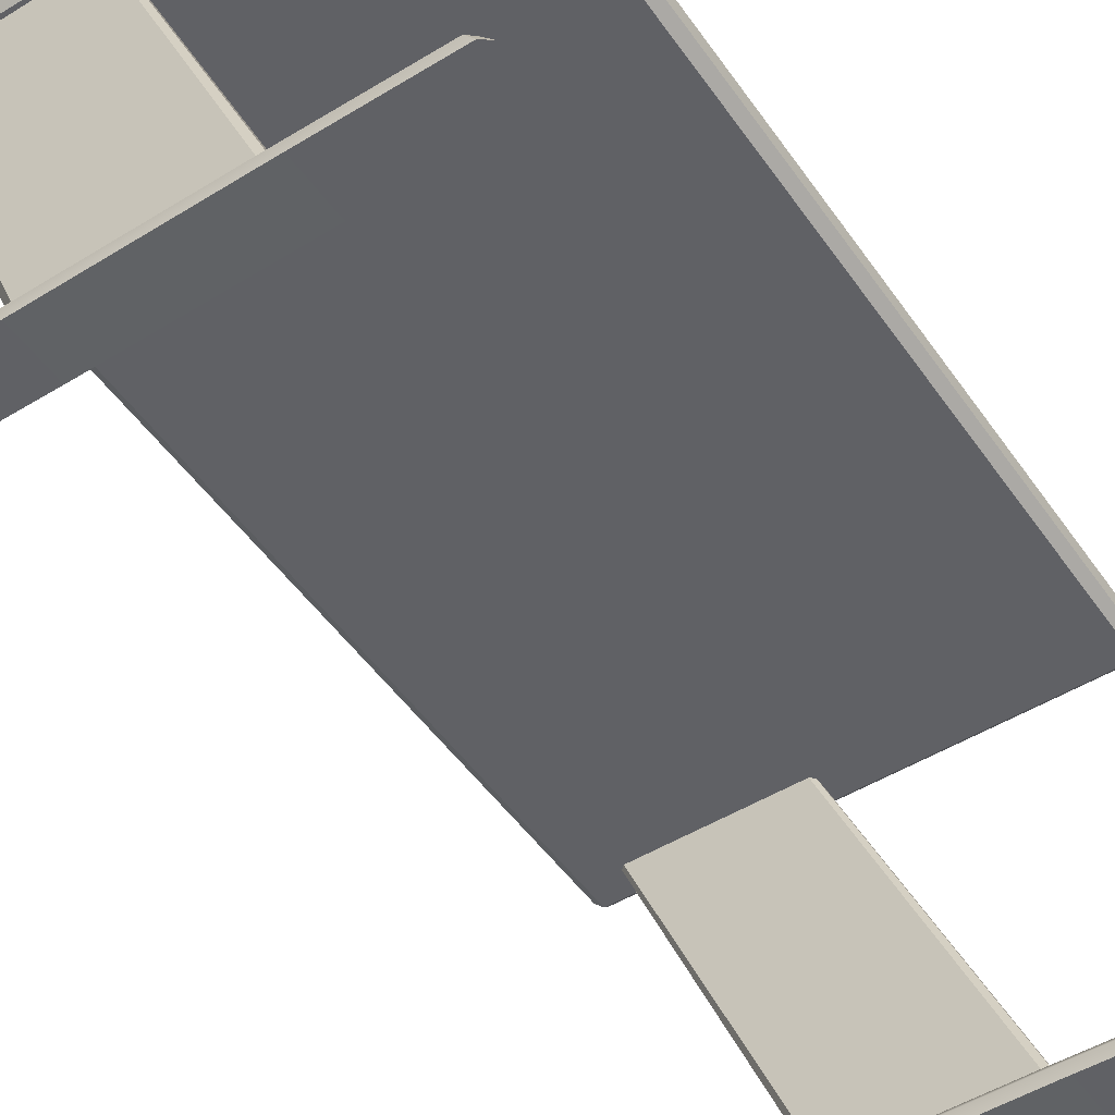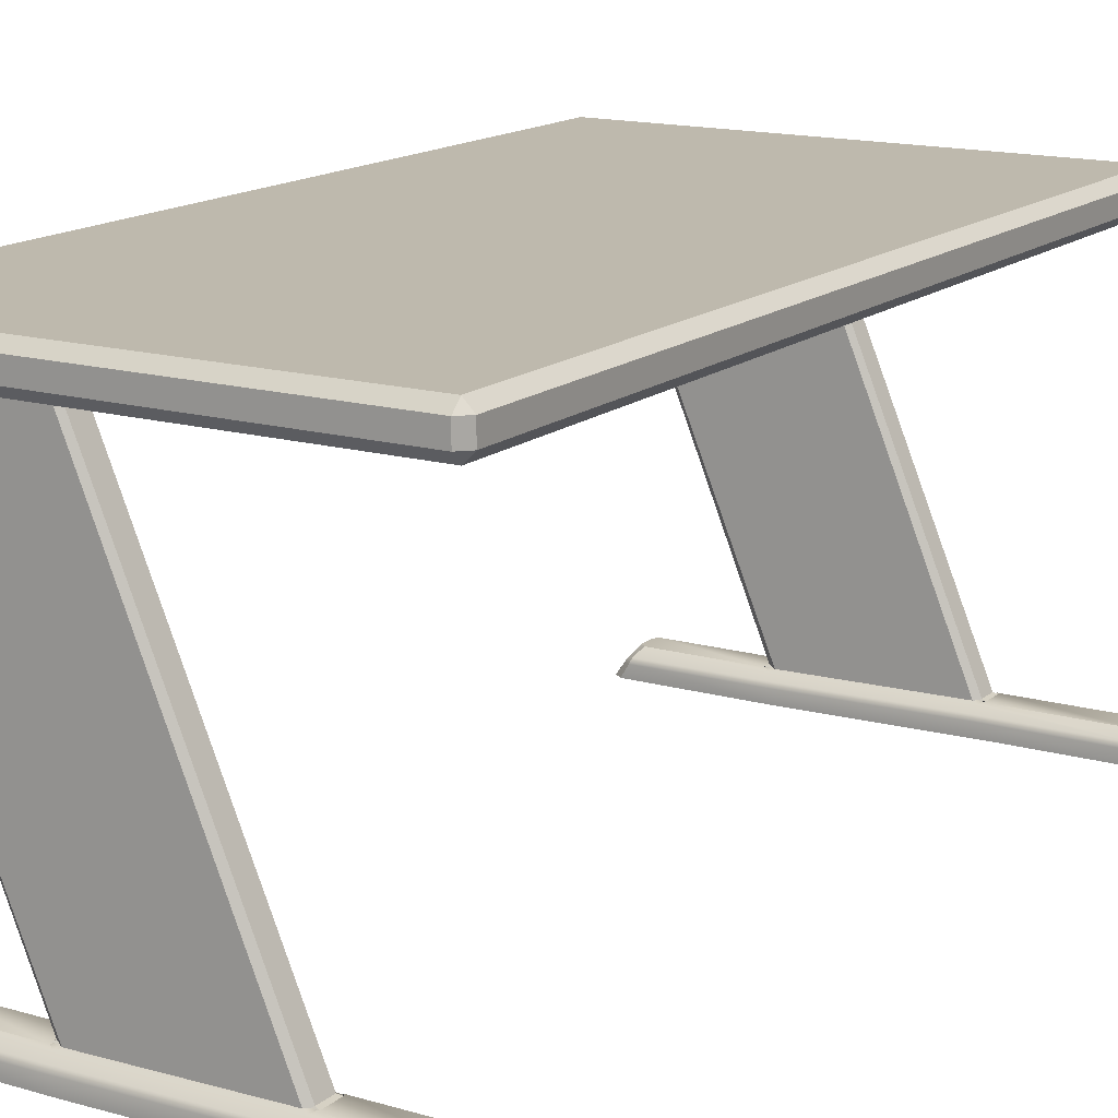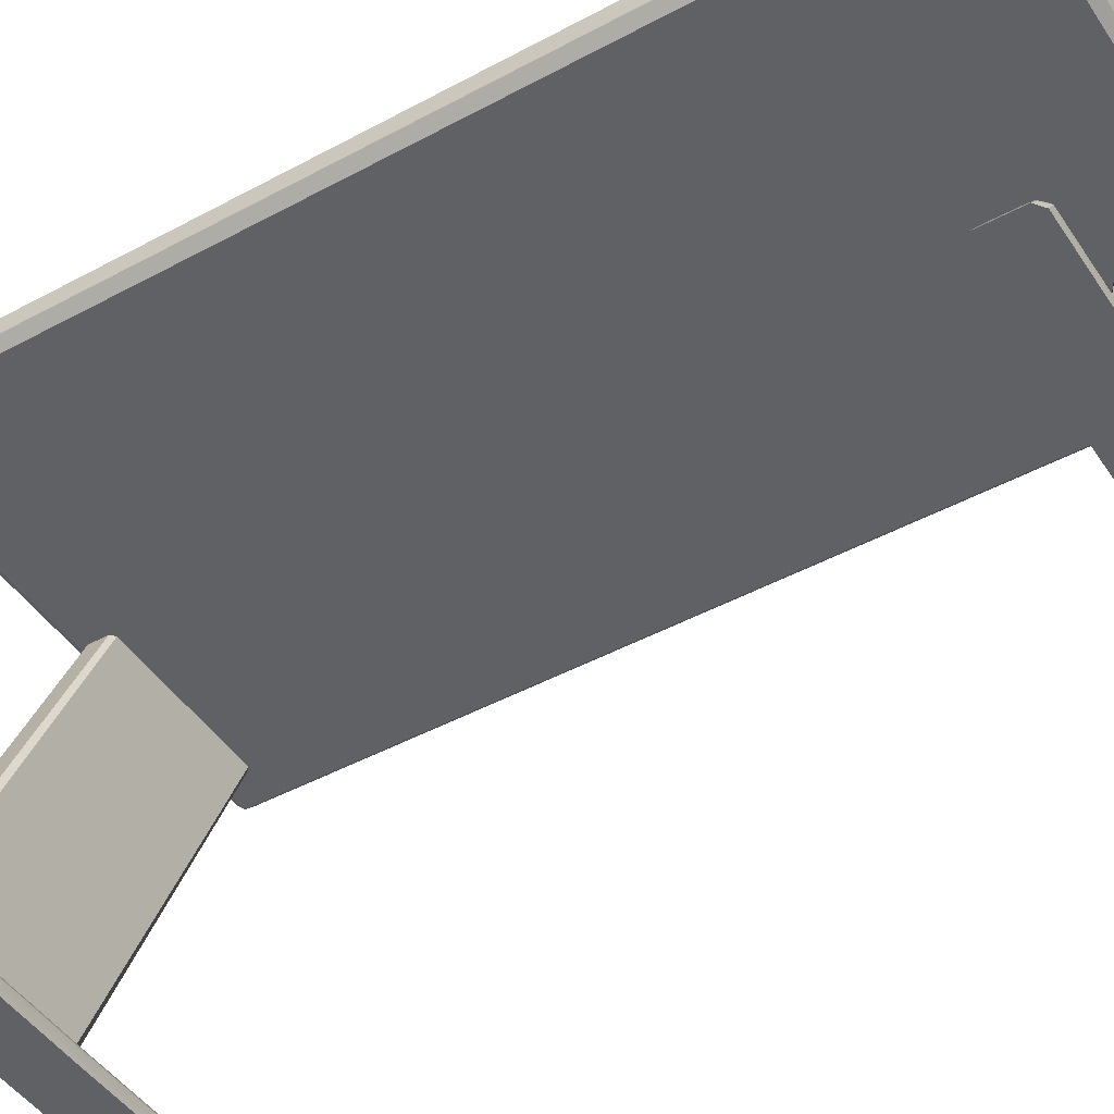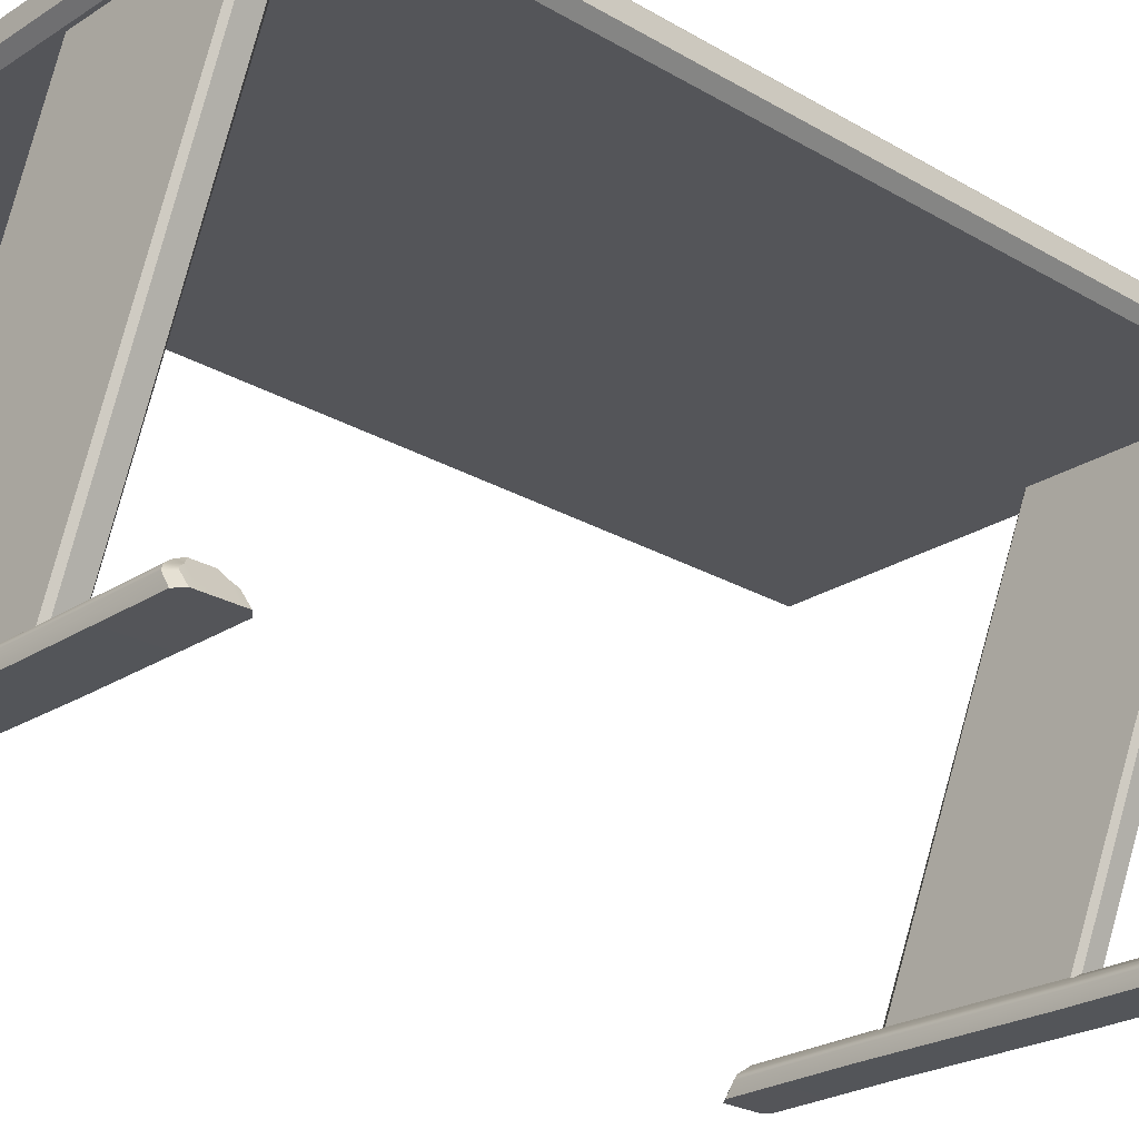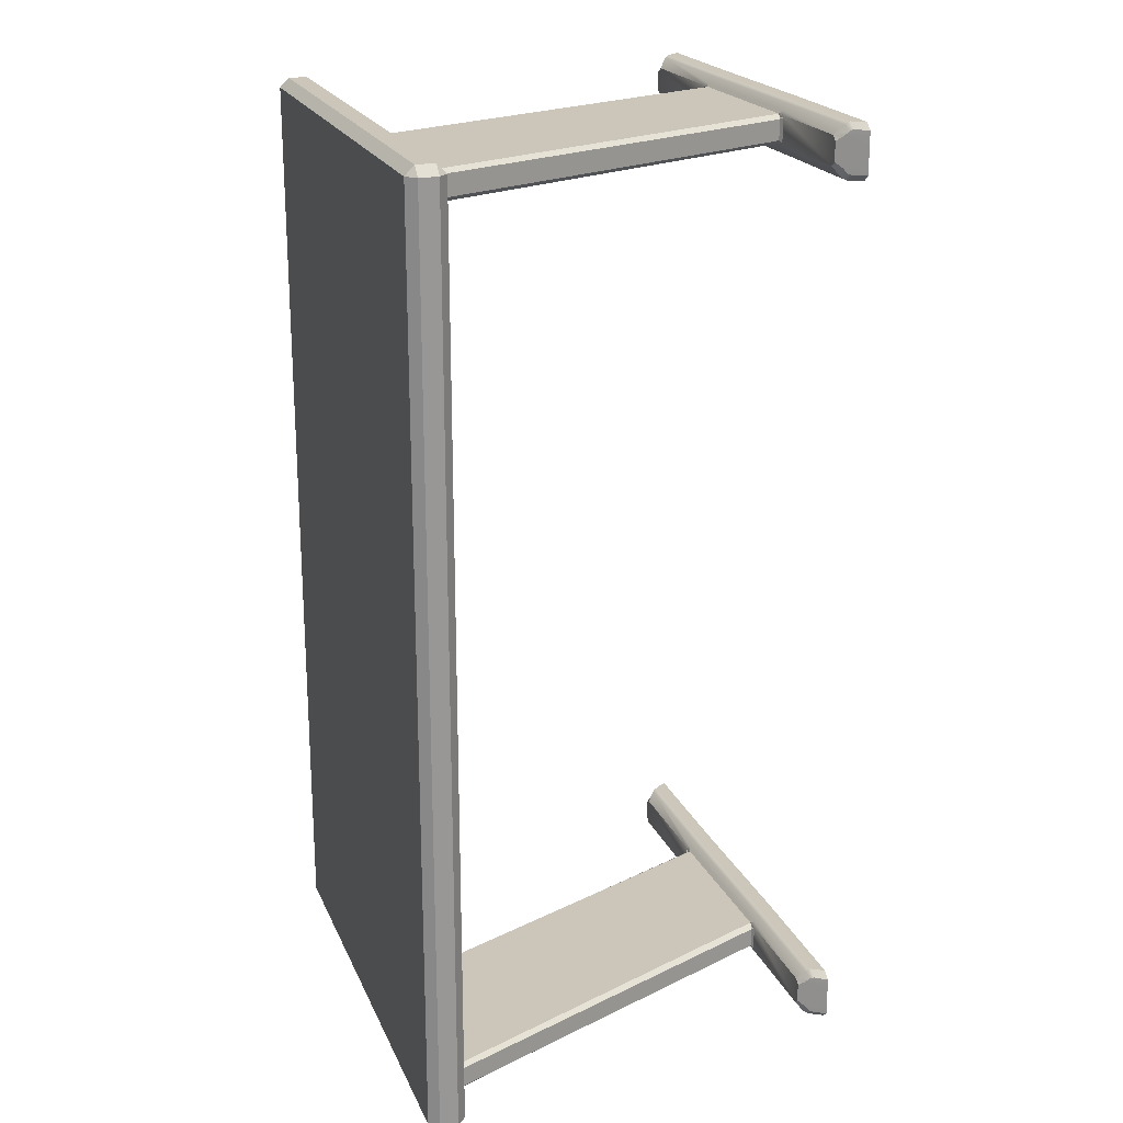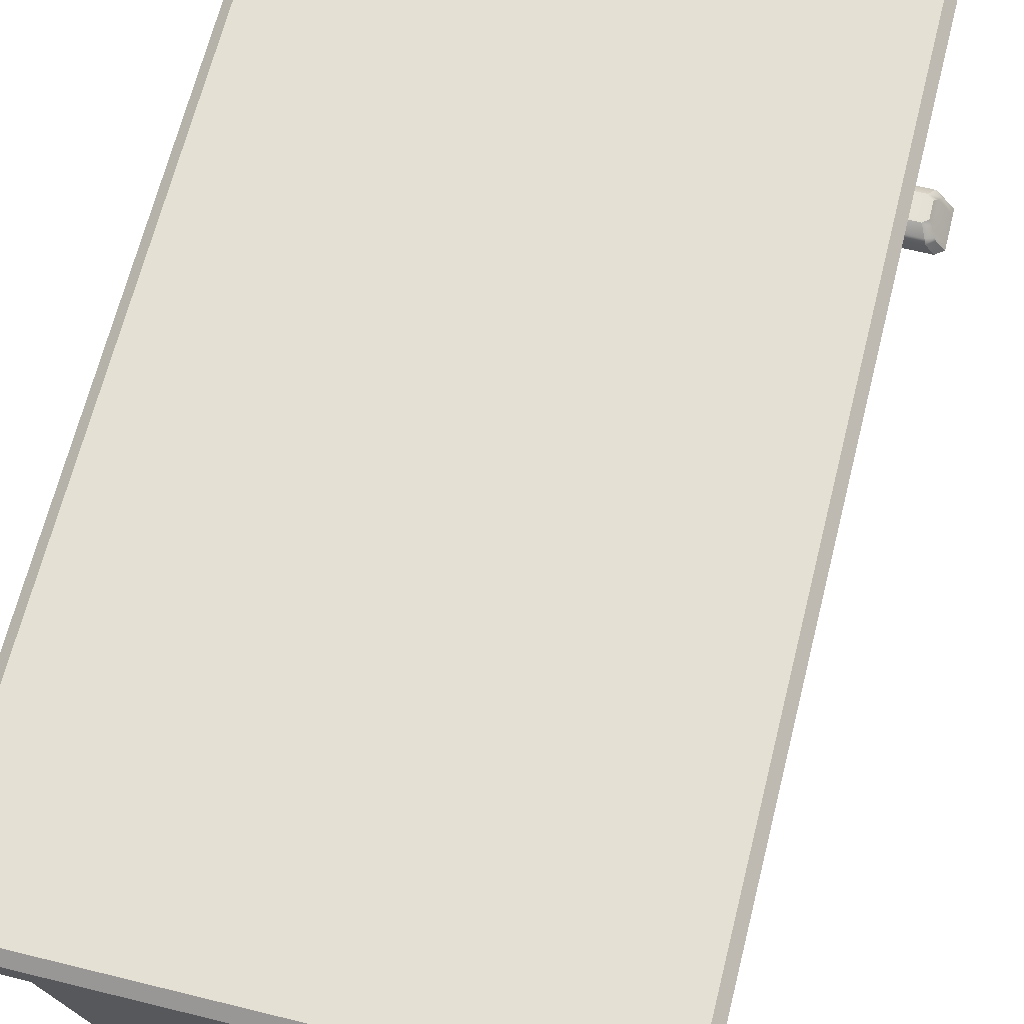
<metadata>
{"format":"obj","ext":"obj","renderer":"f3d","projection":"perspective","resolution":1024,"background":"white","views":[{"elev":-50.2,"azim":33.8,"up":"+Y"},{"elev":15.2,"azim":31.6,"up":"+Y"},{"elev":-46.0,"azim":121.8,"up":"+Y"},{"elev":-24.7,"azim":-133.7,"up":"+Y"},{"elev":21.0,"azim":-108.7,"up":"+Z"},{"elev":65.6,"azim":14.0,"up":"+Y"}]}
</metadata>
<code>
g default
v -0.1997 -0.3165 -2.795
v 0.9136 -0.3018 -2.795
v 0.9136 -0.3018 -2.621
v -0.1997 -0.3165 -2.621
v 1.78 -0.3018 -2.621
v 1.78 -0.3018 -2.795
v -1.136 -0.3165 -2.795
v -1.136 -0.3165 -2.621
v 0.9136 -0.3018 -2.874
v -0.1997 -0.3165 -2.874
v -0.1997 -0.3165 -2.542
v 0.9136 -0.3018 -2.542
v -0.2821 -0.1726 -2.601
v -0.2552 -0.1572 -2.621
v -0.3082 -0.1576 -2.621
v -1.349 2.396 -2.646
v -1.322 2.396 -2.621
v 0.8313 -0.1558 -2.604
v 0.8526 -0.1428 -2.621
v 0.8044 -0.1432 -2.621
v -0.2309 2.401 -2.646
v -0.2579 2.401 -2.621
v -1.349 2.396 -2.77
v -1.322 2.396 -2.795
v -0.2821 -0.1726 -2.815
v -0.3082 -0.1576 -2.795
v -0.2552 -0.1572 -2.795
v -0.2579 2.401 -2.795
v -0.2309 2.401 -2.77
v 0.8313 -0.1558 -2.812
v 0.8044 -0.1432 -2.795
v 0.8526 -0.1428 -2.795
v -0.2821 -0.2041 -2.856
v -0.2679 -0.2347 -2.874
v 0.8455 -0.2199 -2.874
v 0.8313 -0.1894 -2.856
v -0.2679 -0.2347 -2.542
v -0.2821 -0.2041 -2.56
v 0.8313 -0.1894 -2.56
v 0.8455 -0.2199 -2.542
v 1.629 -0.1428 -2.795
v 1.664 -0.1428 -2.767
v 1.69 -0.1785 -2.795
v 1.71 -0.2077 -2.83
v 1.662 -0.1909 -2.858
v -0.9942 -0.1576 -2.795
v -1.055 -0.1949 -2.795
v -1.03 -0.1576 -2.767
v -1.075 -0.2238 -2.829
v -1.028 -0.2056 -2.858
v 1.629 -0.1428 -2.621
v 1.69 -0.1785 -2.621
v 1.664 -0.1428 -2.649
v 1.71 -0.2077 -2.586
v 1.662 -0.1909 -2.558
v -0.9942 -0.1576 -2.621
v -1.03 -0.1576 -2.649
v -1.055 -0.1949 -2.621
v -1.075 -0.2238 -2.587
v -1.028 -0.2056 -2.558
v 1.78 -0.3018 -2.835
v 1.728 -0.3018 -2.874
v 1.721 -0.2271 -2.835
v 1.674 -0.2224 -2.874
v -1.087 -0.3165 -2.874
v -1.136 -0.3165 -2.835
v -1.084 -0.2428 -2.835
v -1.038 -0.2371 -2.874
v 1.728 -0.3018 -2.542
v 1.78 -0.3018 -2.581
v 1.721 -0.2271 -2.581
v 1.674 -0.2224 -2.542
v -1.136 -0.3165 -2.581
v -1.087 -0.3165 -2.542
v -1.084 -0.2428 -2.581
v -1.038 -0.2371 -2.542
v -0.2768 -0.1575 -2.641
v -0.2991 -0.1455 -2.646
v -0.3204 -0.1576 -2.633
v -0.2768 -0.1575 -2.775
v -0.3204 -0.1576 -2.783
v -0.2991 -0.1455 -2.77
v 0.826 -0.1429 -2.641
v 0.8652 -0.1428 -2.636
v 0.8399 -0.1348 -2.646
v 0.826 -0.1429 -2.775
v 0.8399 -0.1348 -2.77
v 0.8652 -0.1428 -2.78
v -0.1997 -0.3165 2.621
v 0.9136 -0.3018 2.621
v 0.9136 -0.3018 2.795
v -0.1997 -0.3165 2.795
v 1.78 -0.3018 2.795
v 1.78 -0.3018 2.621
v -1.136 -0.3165 2.621
v -1.136 -0.3165 2.795
v 0.9136 -0.3018 2.542
v -0.1997 -0.3165 2.542
v -0.1997 -0.3165 2.874
v 0.9136 -0.3018 2.874
v -0.2821 -0.1726 2.815
v -0.2552 -0.1572 2.795
v -0.3082 -0.1576 2.795
v -1.349 2.396 2.77
v -1.322 2.396 2.795
v 0.8313 -0.1558 2.812
v 0.8526 -0.1428 2.795
v 0.8044 -0.1432 2.795
v -0.2309 2.401 2.77
v -0.2579 2.401 2.795
v -1.349 2.396 2.646
v -1.322 2.396 2.621
v -0.2821 -0.1726 2.601
v -0.3082 -0.1576 2.621
v -0.2552 -0.1572 2.621
v -0.2579 2.401 2.621
v -0.2309 2.401 2.646
v 0.8313 -0.1558 2.604
v 0.8044 -0.1432 2.621
v 0.8526 -0.1428 2.621
v -0.2821 -0.2041 2.56
v -0.2679 -0.2347 2.542
v 0.8455 -0.2199 2.542
v 0.8313 -0.1894 2.56
v -0.2679 -0.2347 2.874
v -0.2821 -0.2041 2.856
v 0.8313 -0.1894 2.856
v 0.8455 -0.2199 2.874
v 1.629 -0.1428 2.621
v 1.664 -0.1428 2.649
v 1.69 -0.1785 2.621
v 1.71 -0.2077 2.586
v 1.662 -0.1909 2.558
v -0.9942 -0.1576 2.621
v -1.055 -0.1949 2.621
v -1.03 -0.1576 2.649
v -1.075 -0.2238 2.587
v -1.028 -0.2056 2.558
v 1.629 -0.1428 2.795
v 1.69 -0.1785 2.795
v 1.664 -0.1428 2.767
v 1.71 -0.2077 2.83
v 1.662 -0.1909 2.858
v -0.9942 -0.1576 2.795
v -1.03 -0.1576 2.767
v -1.055 -0.1949 2.795
v -1.075 -0.2238 2.829
v -1.028 -0.2056 2.858
v 1.78 -0.3018 2.581
v 1.728 -0.3018 2.542
v 1.721 -0.2271 2.581
v 1.674 -0.2224 2.542
v -1.087 -0.3165 2.542
v -1.136 -0.3165 2.581
v -1.084 -0.2428 2.581
v -1.038 -0.2371 2.542
v 1.728 -0.3018 2.874
v 1.78 -0.3018 2.834
v 1.721 -0.2271 2.835
v 1.674 -0.2224 2.874
v -1.136 -0.3165 2.834
v -1.087 -0.3165 2.874
v -1.084 -0.2428 2.835
v -1.038 -0.2371 2.874
v -0.2768 -0.1575 2.775
v -0.2991 -0.1455 2.77
v -0.3204 -0.1576 2.783
v -0.2768 -0.1575 2.641
v -0.3204 -0.1576 2.633
v -0.2991 -0.1455 2.646
v 0.826 -0.1429 2.775
v 0.8652 -0.1428 2.78
v 0.8399 -0.1348 2.77
v 0.826 -0.1429 2.641
v 0.8399 -0.1348 2.646
v 0.8652 -0.1428 2.636
v -1.492 2.211 2.818
v -1.492 2.268 2.875
v -1.548 2.268 2.818
v 1.548 2.268 2.818
v 1.492 2.268 2.875
v 1.492 2.211 2.818
v -1.548 2.381 2.818
v -1.492 2.381 2.875
v -1.492 2.437 2.818
v 1.492 2.437 2.818
v 1.492 2.381 2.875
v 1.548 2.381 2.818
v -1.548 2.381 -2.818
v -1.492 2.437 -2.818
v -1.492 2.381 -2.875
v 1.492 2.381 -2.875
v 1.492 2.437 -2.818
v 1.548 2.381 -2.818
v -1.548 2.268 -2.818
v -1.492 2.268 -2.875
v -1.492 2.211 -2.818
v 1.492 2.211 -2.818
v 1.492 2.268 -2.875
v 1.548 2.268 -2.818
g pCube4
f 17 14 20 22
f 27 24 28 31
f 1 2 3 4
f 21 85 87 29
f 23 82 78 16
f 3 2 6 5
f 1 4 8 7
f 2 1 10 9
f 6 2 9 62 61
f 1 7 66 65 10
f 4 3 12 11
f 3 5 70 69 12
f 8 4 11 74 73
f 15 79 81 26 46 48 57 56
f 16 17 22 21 29 28 24 23
f 32 88 84 19 51 53 42 41
f 20 83 85 21 22
f 23 24 27 80 82
f 28 29 87 86 31
f 34 33 36 35
f 38 37 40 39
f 34 35 9 10
f 40 37 11 12
f 18 20 14 13 38 39
f 25 27 31 30 36 33
f 13 14 77 79 15
f 18 19 84 83 20
f 25 26 81 80 27
f 30 31 86 88 32
f 43 42 53 52 5 6
f 58 57 48 47 7 8
f 41 43 44 45
f 45 44 63 64
f 47 46 50 49
f 49 50 68 67
f 52 51 55 54
f 54 55 72 71
f 56 58 59 60
f 60 59 75 76
f 61 62 64 63
f 65 66 67 68
f 69 70 71 72
f 73 74 76 75
f 44 43 6 61 63
f 7 47 49 67 66
f 5 52 54 71 70
f 59 58 8 73 75
f 33 34 68 50
f 35 36 45 64
f 37 38 60 76
f 39 40 72 55
f 40 12 69 72
f 9 35 64 62
f 34 10 65 68
f 11 37 76 74
f 50 46 26 25 33
f 55 51 19 18 39
f 13 15 56 60 38
f 30 32 41 45 36
f 41 42 43
f 46 47 48
f 51 52 53
f 56 57 58
f 78 77 14 17 16
f 79 78 82 81
f 85 84 88 87
f 77 78 79
f 80 81 82
f 83 84 85
f 86 87 88
f 105 102 108 110
f 115 112 116 119
f 89 90 91 92
f 109 173 175 117
f 111 170 166 104
f 91 90 94 93
f 89 92 96 95
f 90 89 98 97
f 94 90 97 150 149
f 89 95 154 153 98
f 92 91 100 99
f 91 93 158 157 100
f 96 92 99 162 161
f 103 167 169 114 134 136 145 144
f 104 105 110 109 117 116 112 111
f 120 176 172 107 139 141 130 129
f 108 171 173 109 110
f 111 112 115 168 170
f 116 117 175 174 119
f 122 121 124 123
f 126 125 128 127
f 122 123 97 98
f 128 125 99 100
f 106 108 102 101 126 127
f 113 115 119 118 124 121
f 101 102 165 167 103
f 106 107 172 171 108
f 113 114 169 168 115
f 118 119 174 176 120
f 131 130 141 140 93 94
f 146 145 136 135 95 96
f 129 131 132 133
f 133 132 151 152
f 135 134 138 137
f 137 138 156 155
f 140 139 143 142
f 142 143 160 159
f 144 146 147 148
f 148 147 163 164
f 149 150 152 151
f 153 154 155 156
f 157 158 159 160
f 161 162 164 163
f 132 131 94 149 151
f 95 135 137 155 154
f 93 140 142 159 158
f 147 146 96 161 163
f 121 122 156 138
f 123 124 133 152
f 125 126 148 164
f 127 128 160 143
f 128 100 157 160
f 97 123 152 150
f 122 98 153 156
f 99 125 164 162
f 138 134 114 113 121
f 143 139 107 106 127
f 101 103 144 148 126
f 118 120 129 133 124
f 129 130 131
f 134 135 136
f 139 140 141
f 144 145 146
f 166 165 102 105 104
f 167 166 170 169
f 173 172 176 175
f 165 166 167
f 168 169 170
f 171 172 173
f 174 175 176
f 177 179 195 197
f 178 177 182 181
f 179 178 184 183
f 180 182 198 200
f 181 180 188 187
f 183 185 190 189
f 185 184 187 186
f 186 188 194 193
f 189 191 196 195
f 191 190 193 192
f 192 194 200 199
f 197 196 199 198
f 178 181 187 184
f 185 186 193 190
f 191 192 199 196
f 197 198 182 177
f 180 200 194 188
f 195 179 183 189
f 177 178 179
f 180 181 182
f 183 184 185
f 186 187 188
f 189 190 191
f 192 193 194
f 195 196 197
f 198 199 200

</code>
